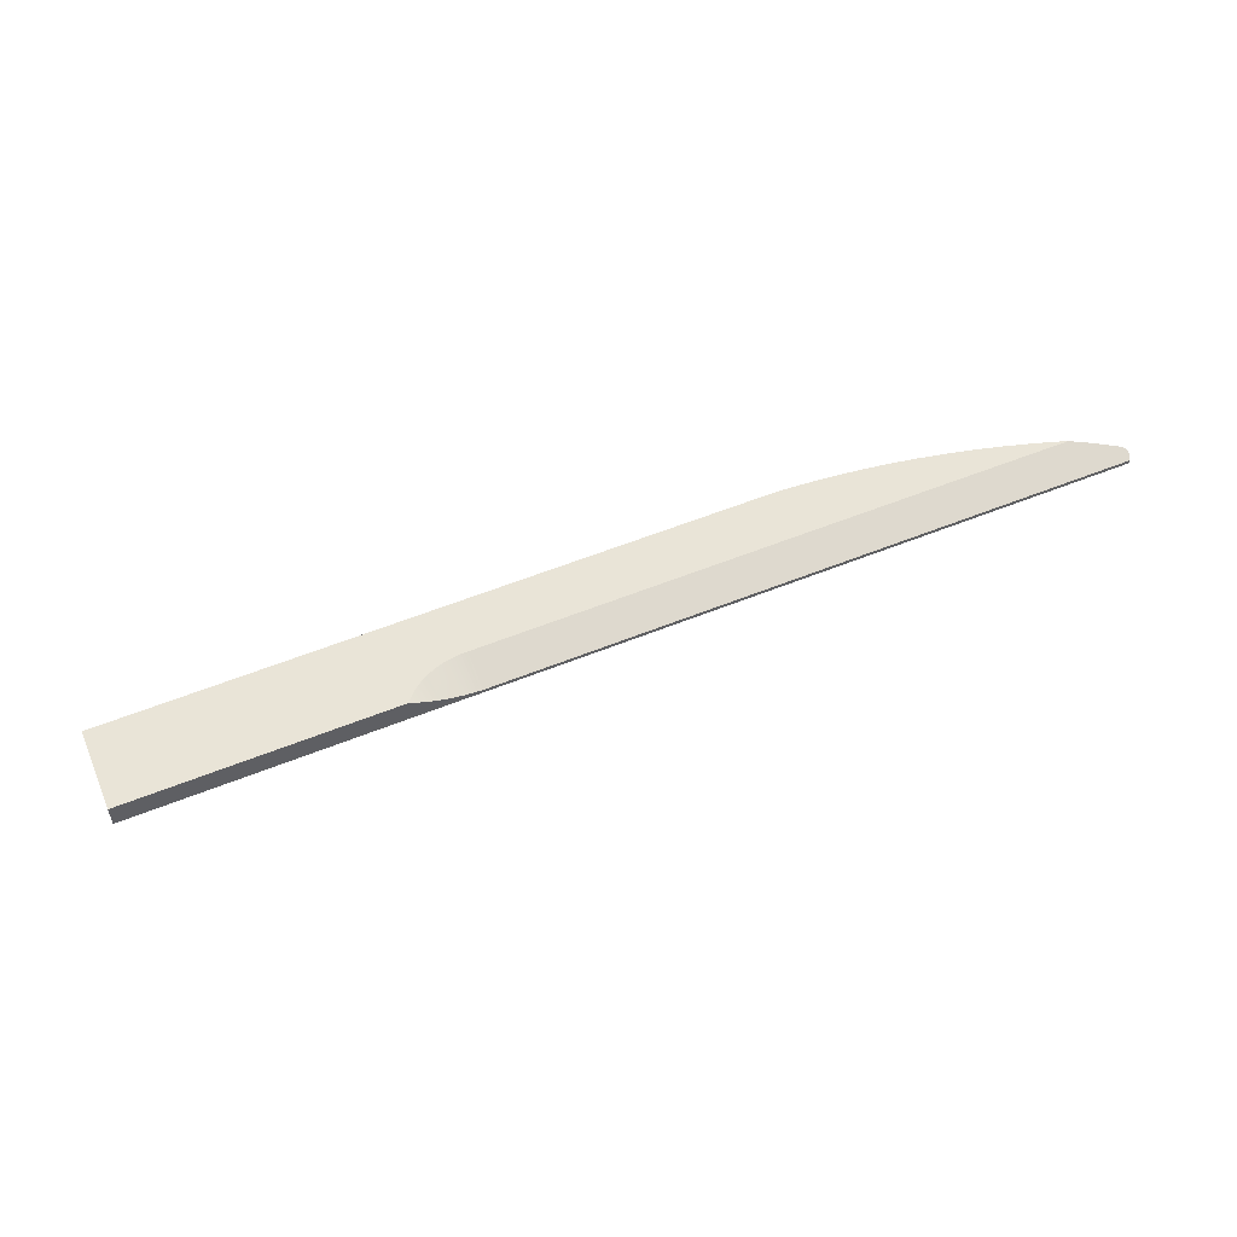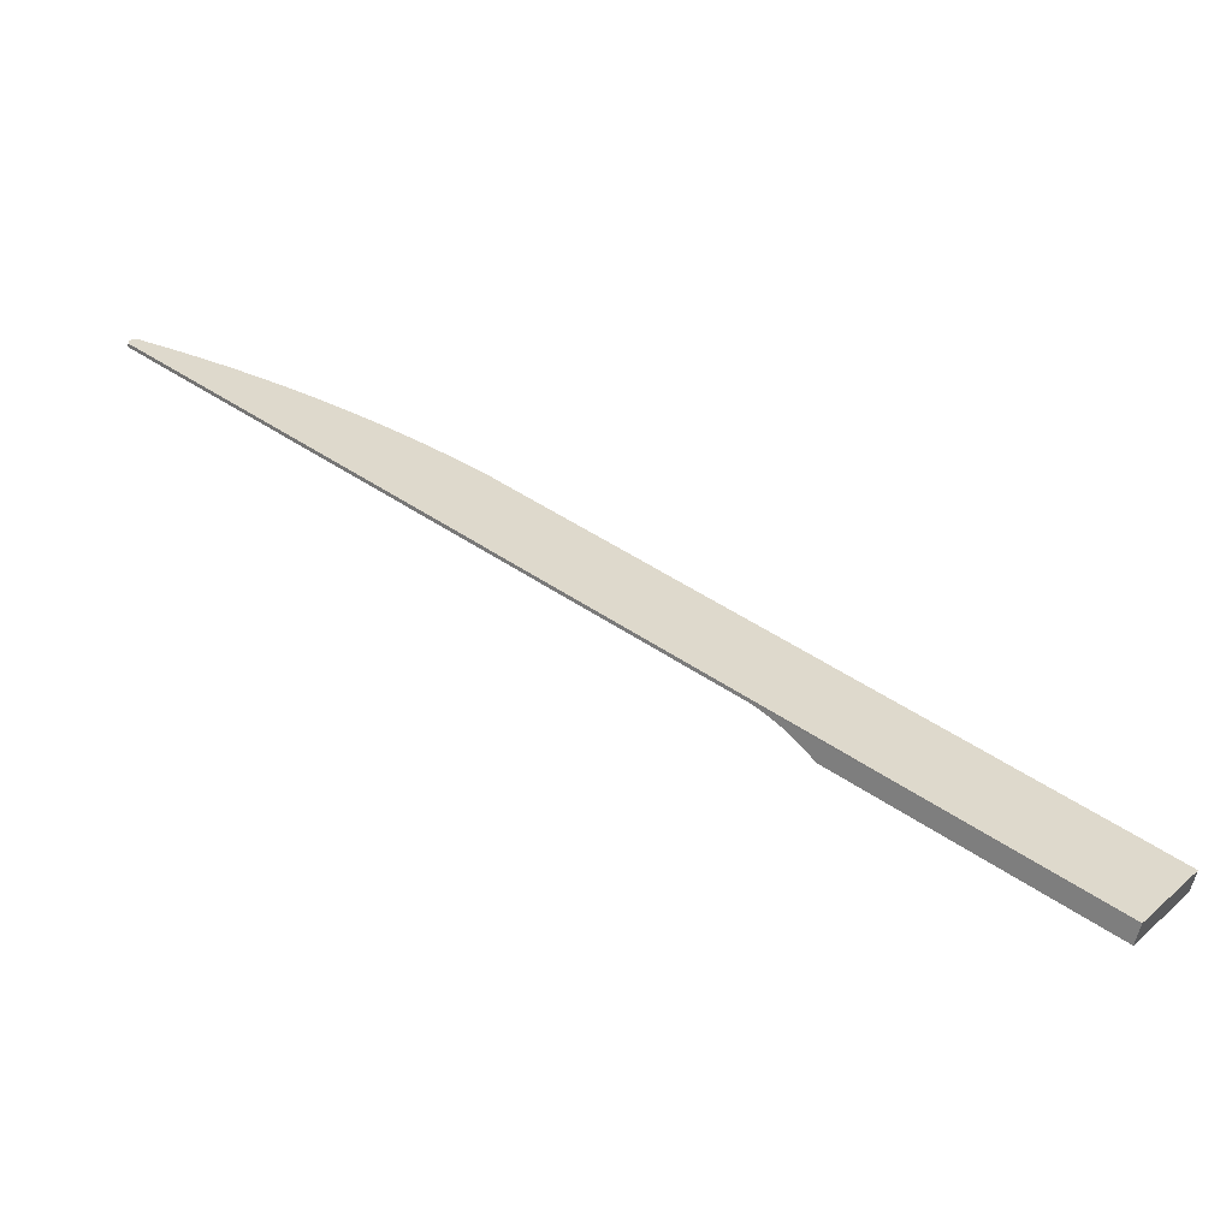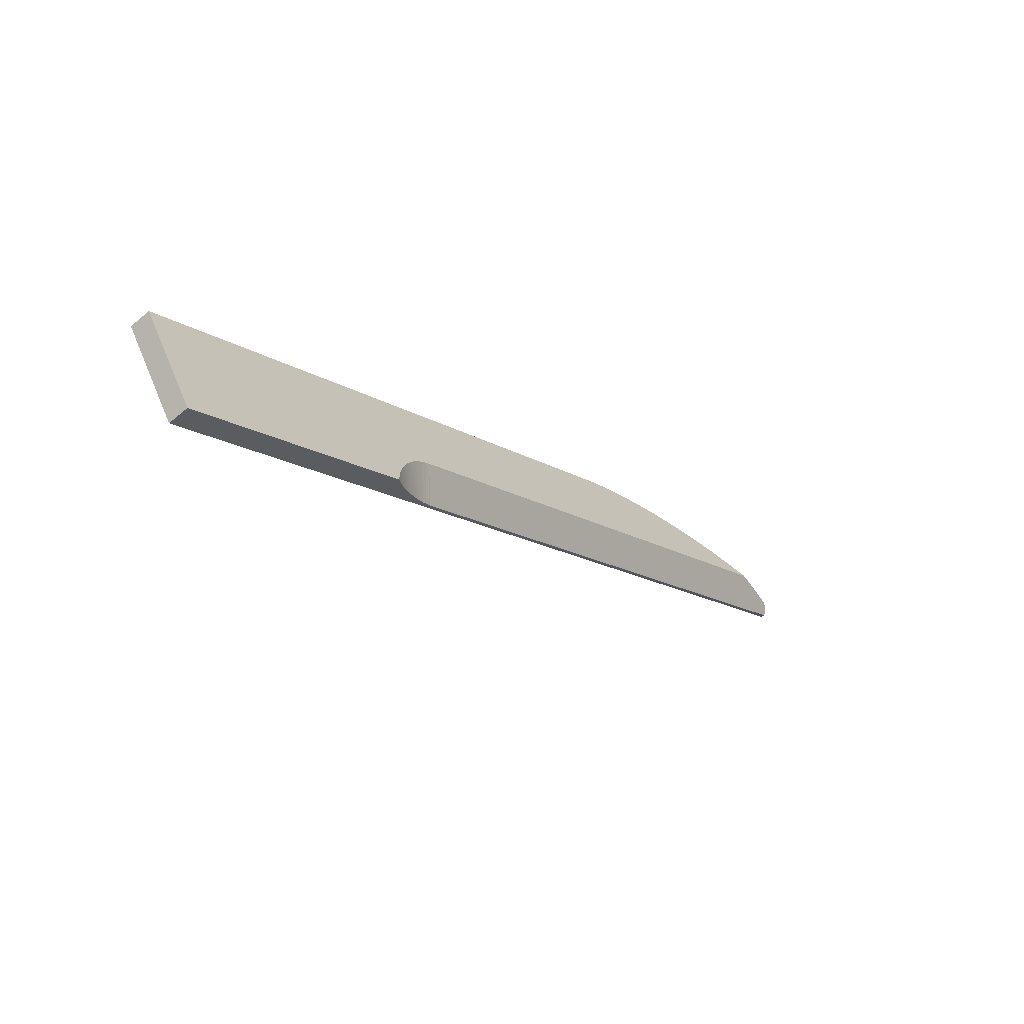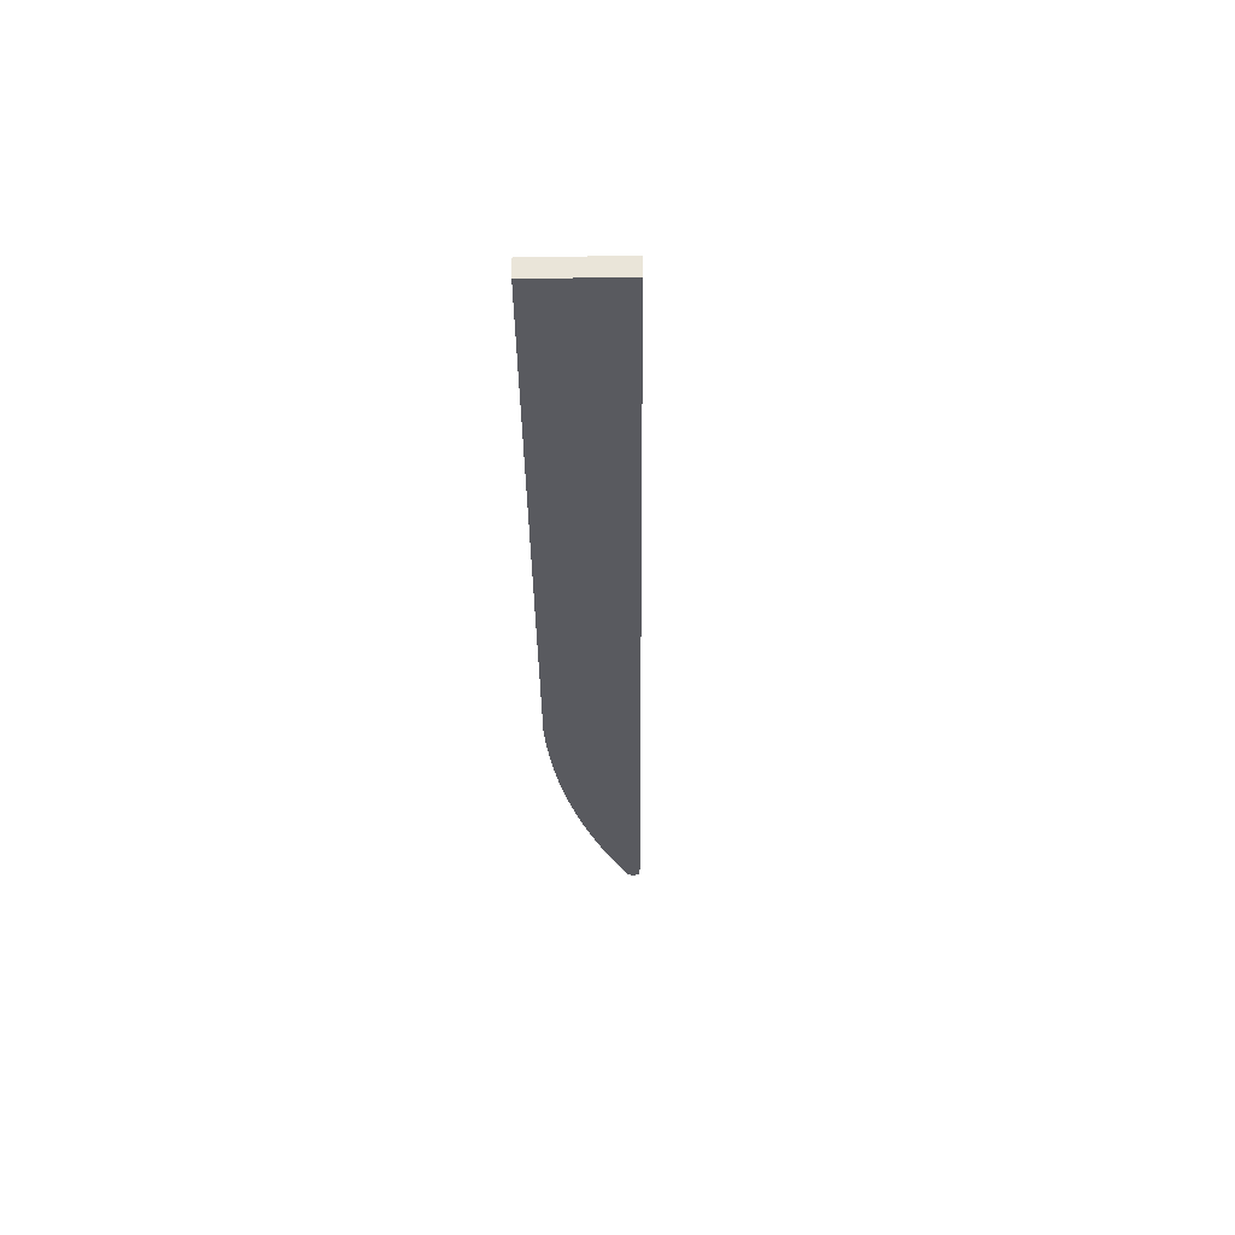
<metadata>
{"format":"obj","ext":"obj","renderer":"f3d","projection":"perspective","resolution":1024,"background":"white","views":[{"elev":47.1,"azim":-166.1,"up":"+Y"},{"elev":-57.1,"azim":-15.2,"up":"+Z"},{"elev":-58.2,"azim":128.4,"up":"+Z"},{"elev":-35.5,"azim":127.0,"up":"+Y"}]}
</metadata>
<code>
o blade1/ID14#ID14
v -0.8859 0.07193 0.4777
v -0.8875 0.0631 0.4778
v -0.8864 0.06303 0.4779
v -0.887 0.07161 0.4776
v -0.887 0.07161 0.4776
v -0.8859 0.07193 0.4777
v -0.8875 0.0631 0.4778
v -0.8864 0.06303 0.4779
v -0.8616 0.07543 0.4723
v -0.8624 0.0615 0.4726
v -0.8616 0.07543 0.4723
v -0.8624 0.0615 0.4726
v -0.8912 0.06978 0.4756
v -0.8926 0.06868 0.4738
v -0.892 0.06924 0.4747
v -0.8903 0.07031 0.4763
v -0.8931 0.06812 0.4727
v -0.8893 0.07079 0.4769
v -0.8934 0.06758 0.4716
v -0.8882 0.07123 0.4773
v -0.8936 0.06707 0.4705
v -0.8935 0.0666 0.4694
v -0.887 0.07161 0.4776
v -0.8859 0.07193 0.4777
v -0.8933 0.06618 0.4683
v -0.4318 0.03082 0.125
v -0.8616 0.07543 0.4723
v -0.8417 0.07802 0.4672
v -0.4133 0.04518 0.1485
v -0.4133 0.04518 0.1485
v -0.8417 0.07802 0.4672
v -0.4318 0.03082 0.125
v -0.8616 0.07543 0.4723
v -0.8859 0.07193 0.4777
v -0.8933 0.06618 0.4683
v -0.8935 0.0666 0.4694
v -0.887 0.07161 0.4776
v -0.8882 0.07123 0.4773
v -0.8936 0.06707 0.4705
v -0.8934 0.06758 0.4716
v -0.8893 0.07079 0.4769
v -0.8931 0.06812 0.4727
v -0.8903 0.07031 0.4763
v -0.8926 0.06868 0.4738
v -0.8912 0.06978 0.4756
v -0.892 0.06924 0.4747
v -0.8882 0.07123 0.4773
v -0.8886 0.06316 0.4775
v -0.8886 0.06316 0.4775
v -0.8882 0.07123 0.4773
v -0.8929 0.06332 0.4739
v -0.8916 0.06328 0.4758
v -0.8923 0.06331 0.4749
v -0.8934 0.06332 0.4729
v -0.8907 0.06325 0.4765
v -0.8937 0.06331 0.4718
v -0.8897 0.06321 0.4771
v -0.8938 0.06329 0.4706
v -0.8886 0.06316 0.4775
v -0.8937 0.06326 0.4695
v -0.8875 0.0631 0.4778
v -0.8935 0.06321 0.4683
v -0.8864 0.06303 0.4779
v -0.1942 0.009624 -0.05186
v -0.8624 0.0615 0.4726
v -0.8385 0.05996 0.4665
v -0.8149 0.05841 0.4597
v -0.7915 0.05686 0.4521
v -0.7684 0.0553 0.4438
v -0.7455 0.05374 0.4347
v -0.7229 0.05218 0.4249
v -0.7007 0.05063 0.4144
v -0.6788 0.04907 0.4031
v -0.6573 0.04752 0.3912
v -0.6362 0.04598 0.3786
v -0.6156 0.04445 0.3653
v -0.1446 0.008355 0.01491
v -0.1446 0.008355 0.01491
v -0.1942 0.009624 -0.05186
v -0.6156 0.04445 0.3653
v -0.6362 0.04598 0.3786
v -0.6573 0.04752 0.3912
v -0.6788 0.04907 0.4031
v -0.7007 0.05063 0.4144
v -0.7229 0.05218 0.4249
v -0.7455 0.05374 0.4347
v -0.7684 0.0553 0.4438
v -0.7915 0.05686 0.4521
v -0.8149 0.05841 0.4597
v -0.8385 0.05996 0.4665
v -0.8624 0.0615 0.4726
v -0.8864 0.06303 0.4779
v -0.8935 0.06321 0.4683
v -0.8875 0.0631 0.4778
v -0.8937 0.06326 0.4695
v -0.8886 0.06316 0.4775
v -0.8938 0.06329 0.4706
v -0.8897 0.06321 0.4771
v -0.8937 0.06331 0.4718
v -0.8907 0.06325 0.4765
v -0.8934 0.06332 0.4729
v -0.8916 0.06328 0.4758
v -0.8929 0.06332 0.4739
v -0.8923 0.06331 0.4749
v -0.8375 0.07774 0.4661
v -0.8385 0.05996 0.4665
v -0.8417 0.07802 0.4672
v -0.8417 0.07802 0.4672
v -0.8375 0.07774 0.4661
v -0.8385 0.05996 0.4665
v -0.8375 0.07774 0.4661
v -0.4133 0.04518 0.1485
v -0.8417 0.07802 0.4672
v -0.8139 0.07619 0.4593
v -0.7905 0.07464 0.4517
v -0.7673 0.07308 0.4434
v -0.7445 0.07153 0.4343
v -0.7219 0.06997 0.4245
v -0.6997 0.06841 0.414
v -0.6778 0.06686 0.4027
v -0.6563 0.06531 0.3908
v -0.6352 0.06377 0.3781
v -0.6145 0.06223 0.3648
v -0.1435 0.02614 0.01447
v -0.411 0.04501 0.1467
v -0.4087 0.04483 0.145
v -0.4066 0.04466 0.1431
v -0.4044 0.04449 0.1411
v -0.4025 0.04432 0.139
v -0.4005 0.04416 0.1369
v -0.3969 0.04384 0.1324
v -0.3937 0.04353 0.1277
v -0.3909 0.04325 0.1226
v -0.3885 0.04298 0.1174
v -0.3866 0.04273 0.112
v -0.3851 0.04251 0.1064
v -0.3841 0.04231 0.1007
v -0.3838 0.04216 0.0952
v -0.3834 0.04199 0.08926
v -0.1931 0.02741 -0.05229
v -0.1931 0.02741 -0.05229
v -0.1435 0.02614 0.01447
v -0.3834 0.04199 0.08926
v -0.3838 0.04216 0.0952
v -0.3841 0.04231 0.1007
v -0.3851 0.04251 0.1064
v -0.3866 0.04273 0.112
v -0.3885 0.04298 0.1174
v -0.3909 0.04325 0.1226
v -0.3937 0.04353 0.1277
v -0.3969 0.04384 0.1324
v -0.4005 0.04416 0.1369
v -0.4025 0.04432 0.139
v -0.4044 0.04449 0.1411
v -0.4066 0.04466 0.1431
v -0.4087 0.04483 0.145
v -0.411 0.04501 0.1467
v -0.4133 0.04518 0.1485
v -0.6145 0.06223 0.3648
v -0.6352 0.06377 0.3781
v -0.6563 0.06531 0.3908
v -0.6778 0.06686 0.4027
v -0.6997 0.06841 0.414
v -0.7219 0.06997 0.4245
v -0.7445 0.07153 0.4343
v -0.7673 0.07308 0.4434
v -0.7905 0.07464 0.4517
v -0.8139 0.07619 0.4593
v -0.8375 0.07774 0.4661
v -0.8417 0.07802 0.4672
v -0.4298 0.03083 0.1235
v -0.4318 0.03082 0.125
v -0.4133 0.04518 0.1485
v -0.4133 0.04518 0.1485
v -0.4318 0.03082 0.125
v -0.4298 0.03083 0.1235
v -0.8933 0.06618 0.4683
v -0.1942 0.009624 -0.05186
v -0.8935 0.06321 0.4683
v -0.4318 0.03082 0.125
v -0.1931 0.02741 -0.05229
v -0.4298 0.03083 0.1235
v -0.4277 0.03085 0.122
v -0.4257 0.03095 0.1204
v -0.4236 0.03105 0.1189
v -0.4215 0.03123 0.1174
v -0.4195 0.03141 0.1158
v -0.4154 0.03194 0.1128
v -0.4113 0.03263 0.1098
v -0.4072 0.03348 0.1068
v -0.4032 0.0345 0.1038
v -0.3991 0.03568 0.1008
v -0.3952 0.03702 0.09789
v -0.3912 0.03852 0.09498
v -0.3834 0.04199 0.08926
v -0.3834 0.04199 0.08926
v -0.3912 0.03852 0.09498
v -0.1931 0.02741 -0.05229
v -0.3952 0.03702 0.09789
v -0.3991 0.03568 0.1008
v -0.4032 0.0345 0.1038
v -0.4072 0.03348 0.1068
v -0.4113 0.03263 0.1098
v -0.4154 0.03194 0.1128
v -0.4195 0.03141 0.1158
v -0.4215 0.03123 0.1174
v -0.4236 0.03105 0.1189
v -0.4257 0.03095 0.1204
v -0.4277 0.03085 0.122
v -0.4298 0.03083 0.1235
v -0.4318 0.03082 0.125
v -0.1942 0.009624 -0.05186
v -0.8933 0.06618 0.4683
v -0.8935 0.06321 0.4683
v -0.8935 0.0666 0.4694
v -0.8937 0.06326 0.4695
v -0.8935 0.0666 0.4694
v -0.8937 0.06326 0.4695
v -0.8938 0.06329 0.4706
v -0.8936 0.06707 0.4705
v -0.8938 0.06329 0.4706
v -0.8936 0.06707 0.4705
v -0.8937 0.06331 0.4718
v -0.8934 0.06758 0.4716
v -0.8937 0.06331 0.4718
v -0.8934 0.06758 0.4716
v -0.8934 0.06332 0.4729
v -0.8931 0.06812 0.4727
v -0.8934 0.06332 0.4729
v -0.8931 0.06812 0.4727
v -0.8929 0.06332 0.4739
v -0.8926 0.06868 0.4738
v -0.8929 0.06332 0.4739
v -0.8926 0.06868 0.4738
v -0.8923 0.06331 0.4749
v -0.892 0.06924 0.4747
v -0.8923 0.06331 0.4749
v -0.892 0.06924 0.4747
v -0.8916 0.06328 0.4758
v -0.8912 0.06978 0.4756
v -0.8916 0.06328 0.4758
v -0.8912 0.06978 0.4756
v -0.8907 0.06325 0.4765
v -0.8903 0.07031 0.4763
v -0.8907 0.06325 0.4765
v -0.8903 0.07031 0.4763
v -0.8897 0.06321 0.4771
v -0.8893 0.07079 0.4769
v -0.8897 0.06321 0.4771
v -0.8893 0.07079 0.4769
v -0.1942 0.009624 -0.05186
v -0.1435 0.02614 0.01447
v -0.1446 0.008355 0.01491
v -0.1931 0.02741 -0.05229
v -0.1931 0.02741 -0.05229
v -0.1942 0.009624 -0.05186
v -0.1435 0.02614 0.01447
v -0.1446 0.008355 0.01491
v -0.1435 0.02614 0.01447
v -0.6156 0.04445 0.3653
v -0.1446 0.008355 0.01491
v -0.6145 0.06223 0.3648
v -0.6145 0.06223 0.3648
v -0.1435 0.02614 0.01447
v -0.6156 0.04445 0.3653
v -0.1446 0.008355 0.01491
v -0.6362 0.04598 0.3786
v -0.6352 0.06377 0.3781
v -0.6352 0.06377 0.3781
v -0.6362 0.04598 0.3786
v -0.6573 0.04752 0.3912
v -0.6563 0.06531 0.3908
v -0.6563 0.06531 0.3908
v -0.6573 0.04752 0.3912
v -0.6788 0.04907 0.4031
v -0.6778 0.06686 0.4027
v -0.6778 0.06686 0.4027
v -0.6788 0.04907 0.4031
v -0.7007 0.05063 0.4144
v -0.6997 0.06841 0.414
v -0.6997 0.06841 0.414
v -0.7007 0.05063 0.4144
v -0.7229 0.05218 0.4249
v -0.7219 0.06997 0.4245
v -0.7219 0.06997 0.4245
v -0.7229 0.05218 0.4249
v -0.7455 0.05374 0.4347
v -0.7445 0.07153 0.4343
v -0.7445 0.07153 0.4343
v -0.7455 0.05374 0.4347
v -0.7684 0.0553 0.4438
v -0.7673 0.07308 0.4434
v -0.7673 0.07308 0.4434
v -0.7684 0.0553 0.4438
v -0.7915 0.05686 0.4521
v -0.7905 0.07464 0.4517
v -0.7905 0.07464 0.4517
v -0.7915 0.05686 0.4521
v -0.8149 0.05841 0.4597
v -0.8139 0.07619 0.4593
v -0.8139 0.07619 0.4593
v -0.8149 0.05841 0.4597
v -0.3841 0.04231 0.1007
v -0.3834 0.04199 0.08926
v -0.3912 0.03852 0.09498
v -0.3838 0.04216 0.0952
v -0.3838 0.04216 0.0952
v -0.3841 0.04231 0.1007
v -0.3834 0.04199 0.08926
v -0.3912 0.03852 0.09498
v -0.3851 0.04251 0.1064
v -0.3952 0.03702 0.09789
v -0.3851 0.04251 0.1064
v -0.3952 0.03702 0.09789
v -0.3866 0.04273 0.112
v -0.3991 0.03568 0.1008
v -0.3866 0.04273 0.112
v -0.3991 0.03568 0.1008
v -0.3885 0.04298 0.1174
v -0.4032 0.0345 0.1038
v -0.3885 0.04298 0.1174
v -0.4032 0.0345 0.1038
v -0.3909 0.04325 0.1226
v -0.4072 0.03348 0.1068
v -0.3909 0.04325 0.1226
v -0.4072 0.03348 0.1068
v -0.3937 0.04353 0.1277
v -0.3937 0.04353 0.1277
v -0.4113 0.03263 0.1098
v -0.3969 0.04384 0.1324
v -0.3969 0.04384 0.1324
v -0.4113 0.03263 0.1098
v -0.4154 0.03194 0.1128
v -0.4005 0.04416 0.1369
v -0.4005 0.04416 0.1369
v -0.4154 0.03194 0.1128
v -0.4025 0.04432 0.139
v -0.4195 0.03141 0.1158
v -0.4215 0.03123 0.1174
v -0.4025 0.04432 0.139
v -0.4195 0.03141 0.1158
v -0.4215 0.03123 0.1174
v -0.4044 0.04449 0.1411
v -0.4236 0.03105 0.1189
v -0.4044 0.04449 0.1411
v -0.4236 0.03105 0.1189
v -0.4066 0.04466 0.1431
v -0.4236 0.03105 0.1189
v -0.4257 0.03095 0.1204
v -0.4044 0.04449 0.1411
v -0.4044 0.04449 0.1411
v -0.4066 0.04466 0.1431
v -0.4236 0.03105 0.1189
v -0.4257 0.03095 0.1204
v -0.4066 0.04466 0.1431
v -0.4236 0.03105 0.1189
v -0.4257 0.03095 0.1204
v -0.4044 0.04449 0.1411
v -0.4044 0.04449 0.1411
v -0.4066 0.04466 0.1431
v -0.4236 0.03105 0.1189
v -0.4257 0.03095 0.1204
v -0.4087 0.04483 0.145
v -0.4257 0.03095 0.1204
v -0.4277 0.03085 0.122
v -0.4066 0.04466 0.1431
v -0.4066 0.04466 0.1431
v -0.4087 0.04483 0.145
v -0.4257 0.03095 0.1204
v -0.4277 0.03085 0.122
v -0.411 0.04501 0.1467
v -0.4277 0.03085 0.122
v -0.4298 0.03083 0.1235
v -0.4087 0.04483 0.145
v -0.4087 0.04483 0.145
v -0.411 0.04501 0.1467
v -0.4277 0.03085 0.122
v -0.4298 0.03083 0.1235
v -0.411 0.04501 0.1467
v -0.4298 0.03083 0.1235
v -0.4133 0.04518 0.1485
v -0.4133 0.04518 0.1485
v -0.4298 0.03083 0.1235
v -0.411 0.04501 0.1467
f 1 2 3
f 2 1 4
f 5 6 7
f 8 7 6
f 9 3 10
f 3 9 1
f 6 11 8
f 12 8 11
f 13 14 15
f 14 13 16
f 14 16 17
f 17 16 18
f 17 18 19
f 19 18 20
f 19 20 21
f 21 20 22
f 22 20 23
f 22 23 24
f 22 24 25
f 25 24 26
f 26 24 27
f 26 27 28
f 26 28 29
f 30 31 32
f 31 33 32
f 33 34 32
f 32 34 35
f 35 34 36
f 34 37 36
f 37 38 36
f 36 38 39
f 39 38 40
f 38 41 40
f 40 41 42
f 41 43 42
f 42 43 44
f 43 45 44
f 46 44 45
f 47 2 4
f 2 47 48
f 49 50 7
f 5 7 50
f 51 52 53
f 52 51 54
f 52 54 55
f 55 54 56
f 55 56 57
f 57 56 58
f 57 58 59
f 59 58 60
f 59 60 61
f 61 60 62
f 61 62 63
f 63 62 64
f 63 64 65
f 65 64 66
f 66 64 67
f 67 64 68
f 68 64 69
f 69 64 70
f 70 64 71
f 71 64 72
f 72 64 73
f 73 64 74
f 74 64 75
f 75 64 76
f 76 64 77
f 78 79 80
f 80 79 81
f 81 79 82
f 82 79 83
f 83 79 84
f 84 79 85
f 85 79 86
f 86 79 87
f 87 79 88
f 88 79 89
f 89 79 90
f 90 79 91
f 91 79 92
f 79 93 92
f 92 93 94
f 93 95 94
f 94 95 96
f 95 97 96
f 96 97 98
f 97 99 98
f 98 99 100
f 99 101 100
f 100 101 102
f 101 103 102
f 104 102 103
f 105 10 106
f 10 105 9
f 9 105 107
f 108 109 11
f 11 109 12
f 110 12 109
f 111 112 113
f 112 111 114
f 112 114 115
f 112 115 116
f 112 116 117
f 112 117 118
f 112 118 119
f 112 119 120
f 112 120 121
f 112 121 122
f 112 122 123
f 112 123 124
f 112 124 125
f 125 124 126
f 126 124 127
f 127 124 128
f 128 124 129
f 129 124 130
f 130 124 131
f 131 124 132
f 132 124 133
f 133 124 134
f 134 124 135
f 135 124 136
f 136 124 137
f 137 124 138
f 138 124 139
f 139 124 140
f 141 142 143
f 143 142 144
f 144 142 145
f 145 142 146
f 146 142 147
f 147 142 148
f 148 142 149
f 149 142 150
f 150 142 151
f 151 142 152
f 152 142 153
f 153 142 154
f 154 142 155
f 155 142 156
f 156 142 157
f 157 142 158
f 142 159 158
f 159 160 158
f 160 161 158
f 161 162 158
f 162 163 158
f 163 164 158
f 164 165 158
f 165 166 158
f 166 167 158
f 167 168 158
f 168 169 158
f 170 158 169
f 171 172 173
f 174 175 176
f 171 172 173
f 174 175 176
f 177 178 179
f 178 177 180
f 180 181 178
f 181 180 182
f 181 182 183
f 181 183 184
f 181 184 185
f 181 185 186
f 181 186 187
f 181 187 188
f 181 188 189
f 181 189 190
f 181 190 191
f 181 191 192
f 181 192 193
f 181 193 194
f 181 194 195
f 196 197 198
f 197 199 198
f 199 200 198
f 200 201 198
f 201 202 198
f 202 203 198
f 203 204 198
f 204 205 198
f 205 206 198
f 206 207 198
f 207 208 198
f 208 209 198
f 209 210 198
f 210 211 198
f 212 198 211
f 211 213 212
f 214 212 213
f 215 179 216
f 179 215 177
f 213 217 214
f 218 214 217
f 215 219 220
f 219 215 216
f 218 217 221
f 222 221 217
f 220 223 224
f 223 220 219
f 221 222 225
f 226 225 222
f 224 227 228
f 227 224 223
f 225 226 229
f 230 229 226
f 228 231 232
f 231 228 227
f 229 230 233
f 234 233 230
f 232 235 236
f 235 232 231
f 233 234 237
f 238 237 234
f 236 239 240
f 239 236 235
f 237 238 241
f 242 241 238
f 240 243 244
f 243 240 239
f 241 242 245
f 246 245 242
f 244 247 248
f 247 244 243
f 245 246 249
f 250 249 246
f 248 48 47
f 48 248 247
f 249 250 49
f 50 49 250
f 251 252 253
f 252 251 254
f 255 256 257
f 258 257 256
f 259 260 261
f 260 259 262
f 263 264 265
f 266 265 264
f 262 267 260
f 267 262 268
f 269 263 270
f 265 270 263
f 268 271 267
f 271 268 272
f 273 269 274
f 270 274 269
f 272 275 271
f 275 272 276
f 277 273 278
f 274 278 273
f 276 279 275
f 279 276 280
f 281 277 282
f 278 282 277
f 280 283 279
f 283 280 284
f 285 281 286
f 282 286 281
f 284 287 283
f 287 284 288
f 289 285 290
f 286 290 285
f 288 291 287
f 291 288 292
f 293 289 294
f 290 294 289
f 292 295 291
f 295 292 296
f 297 293 298
f 294 298 293
f 296 299 295
f 299 296 300
f 301 297 302
f 298 302 297
f 300 106 299
f 106 300 105
f 109 301 110
f 302 110 301
f 303 304 305
f 304 303 306
f 307 308 309
f 310 309 308
f 311 305 312
f 305 311 303
f 308 313 310
f 314 310 313
f 315 312 316
f 312 315 311
f 313 317 314
f 318 314 317
f 319 316 320
f 316 319 315
f 317 321 318
f 322 318 321
f 323 320 324
f 320 323 319
f 321 325 322
f 326 322 325
f 323 324 327
f 328 326 325
f 327 329 330
f 331 332 328
f 330 333 334
f 335 336 331
f 337 338 339
f 338 337 334
f 335 340 341
f 342 341 340
f 343 339 344
f 339 343 337
f 340 345 342
f 346 342 345
f 347 348 349
f 348 347 350
f 351 352 353
f 354 353 352
f 355 356 357
f 356 355 358
f 359 360 361
f 362 361 360
f 363 364 365
f 364 363 366
f 367 368 369
f 370 369 368
f 371 372 373
f 372 371 374
f 375 376 377
f 378 377 376
f 371 372 373
f 372 371 374
f 375 376 377
f 378 377 376
f 379 380 381
f 382 383 384
f 333 338 334
f 335 341 336
f 329 333 330
f 331 336 332
f 324 329 327
f 328 332 326

</code>
